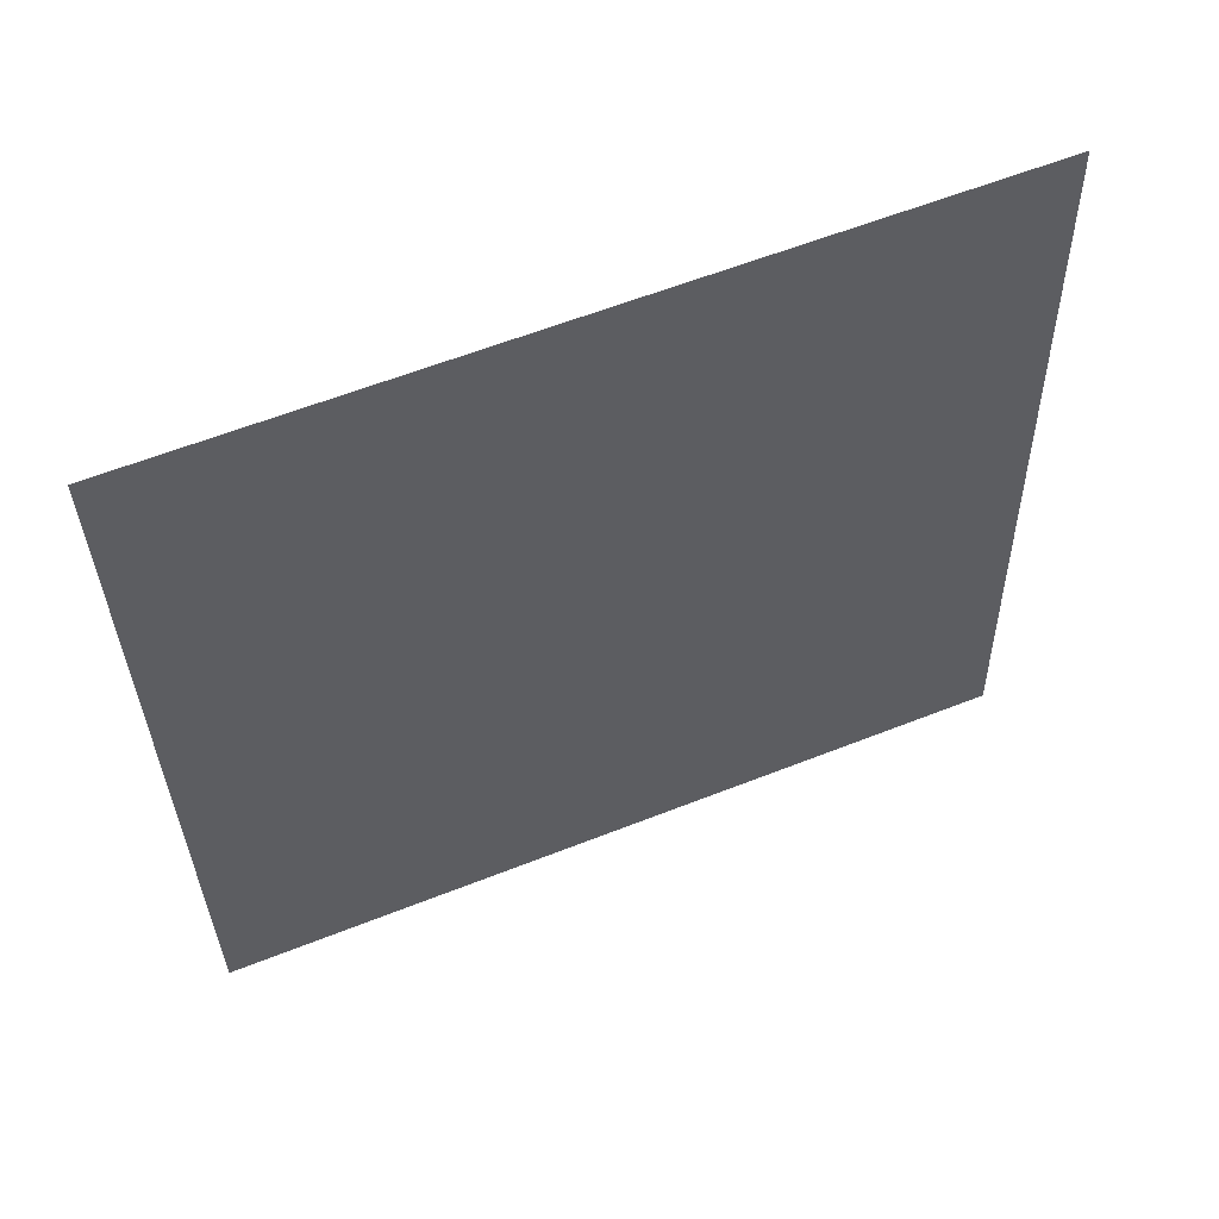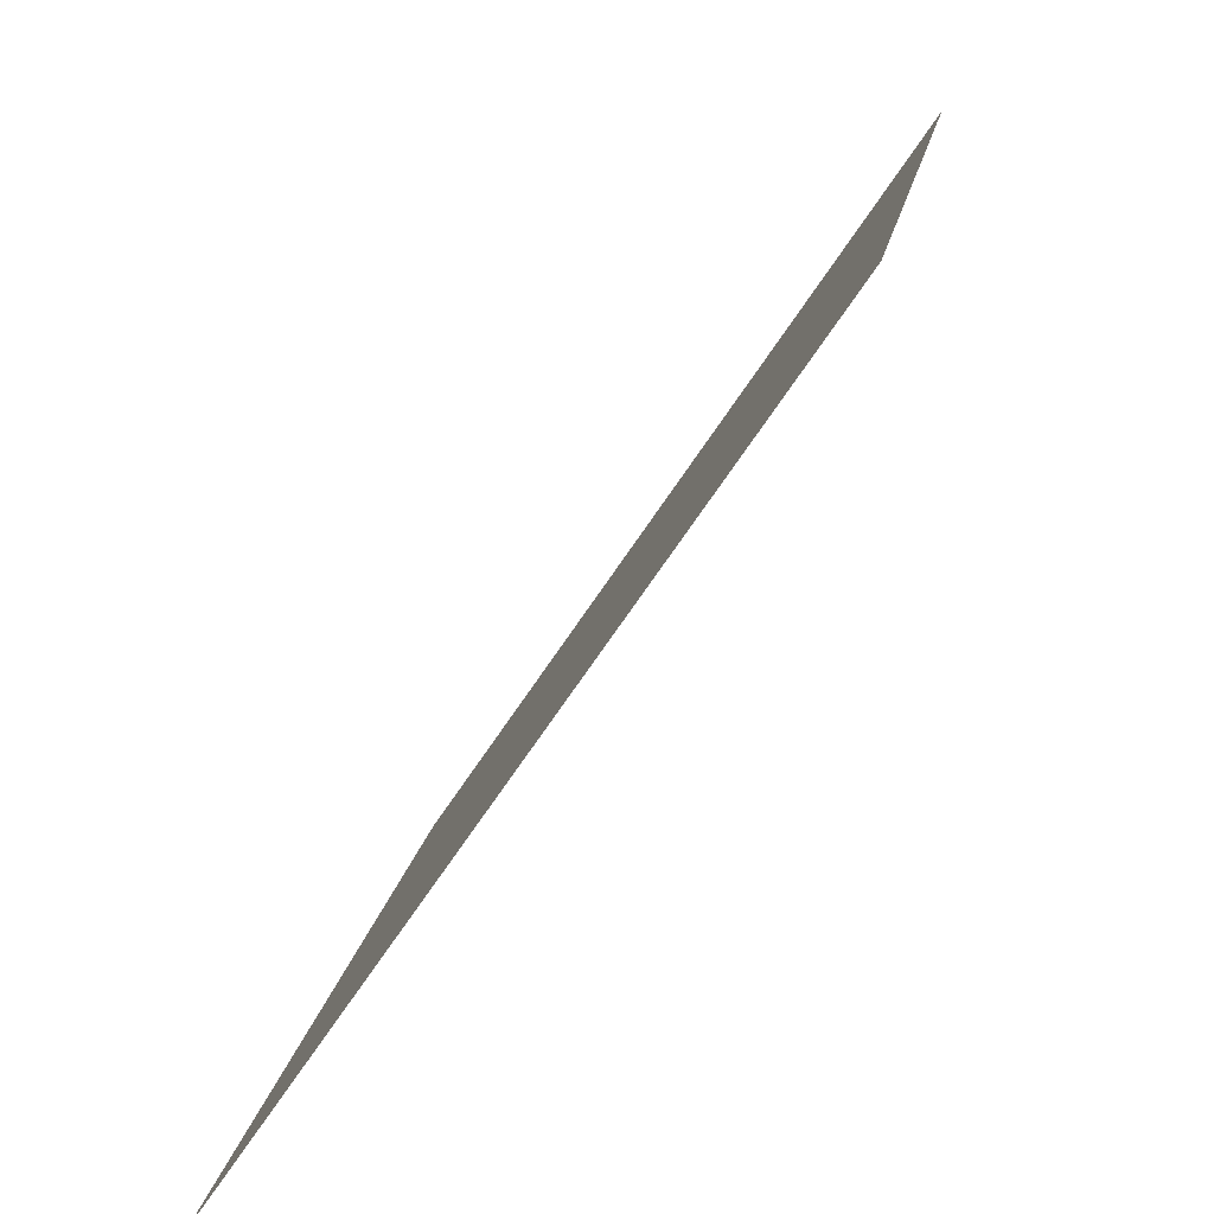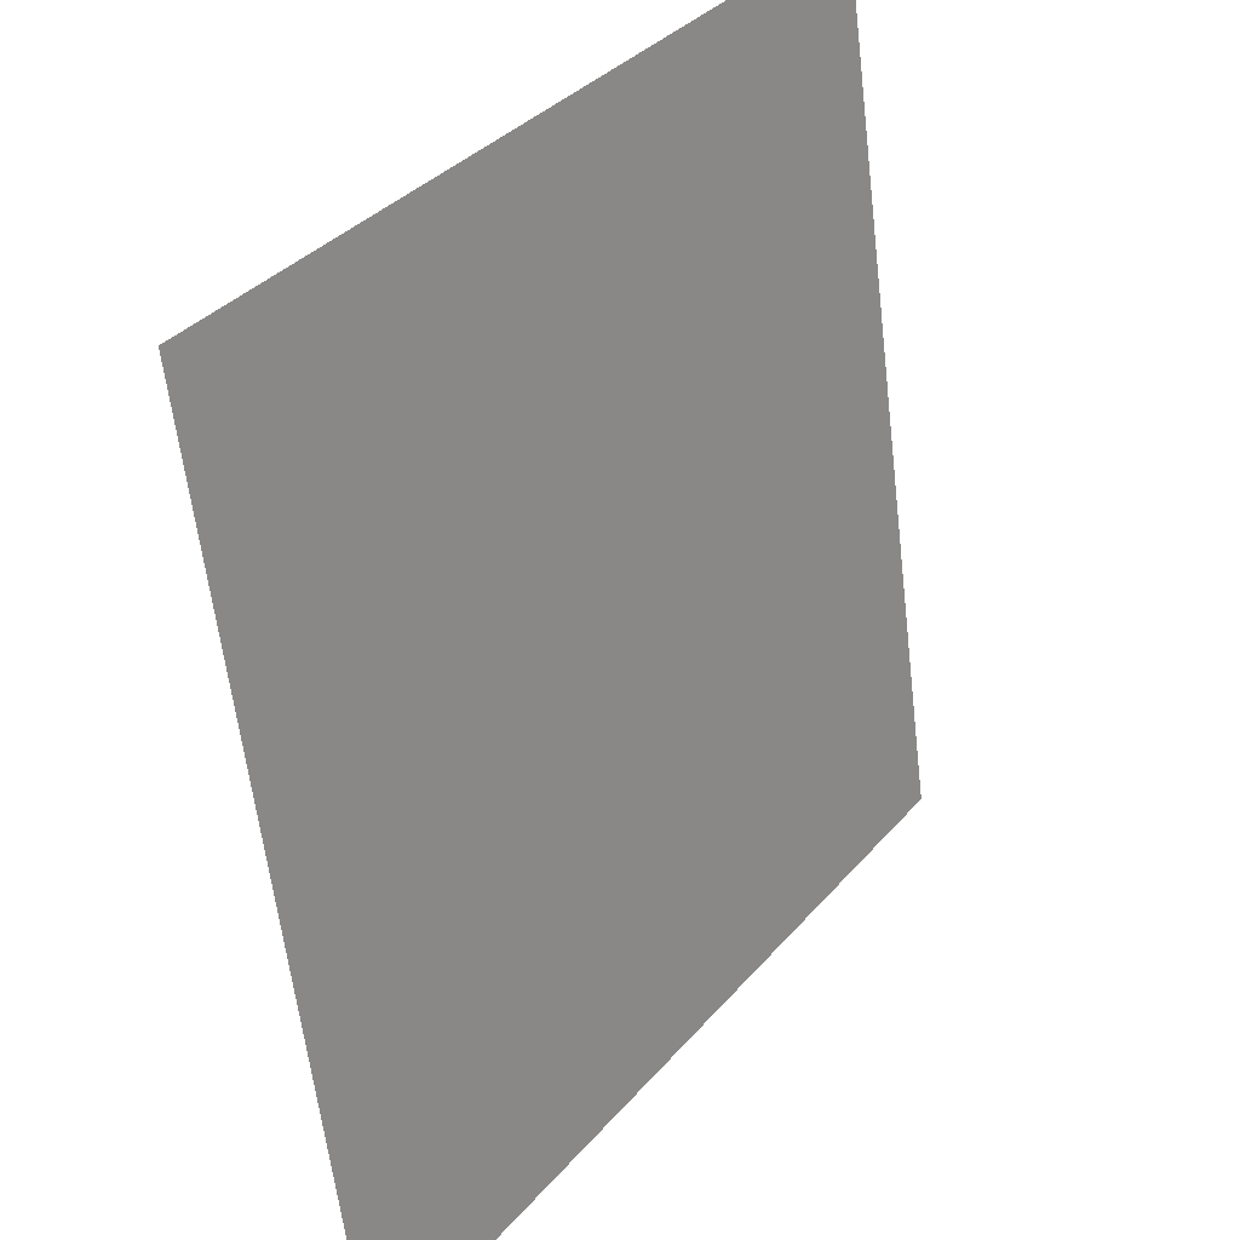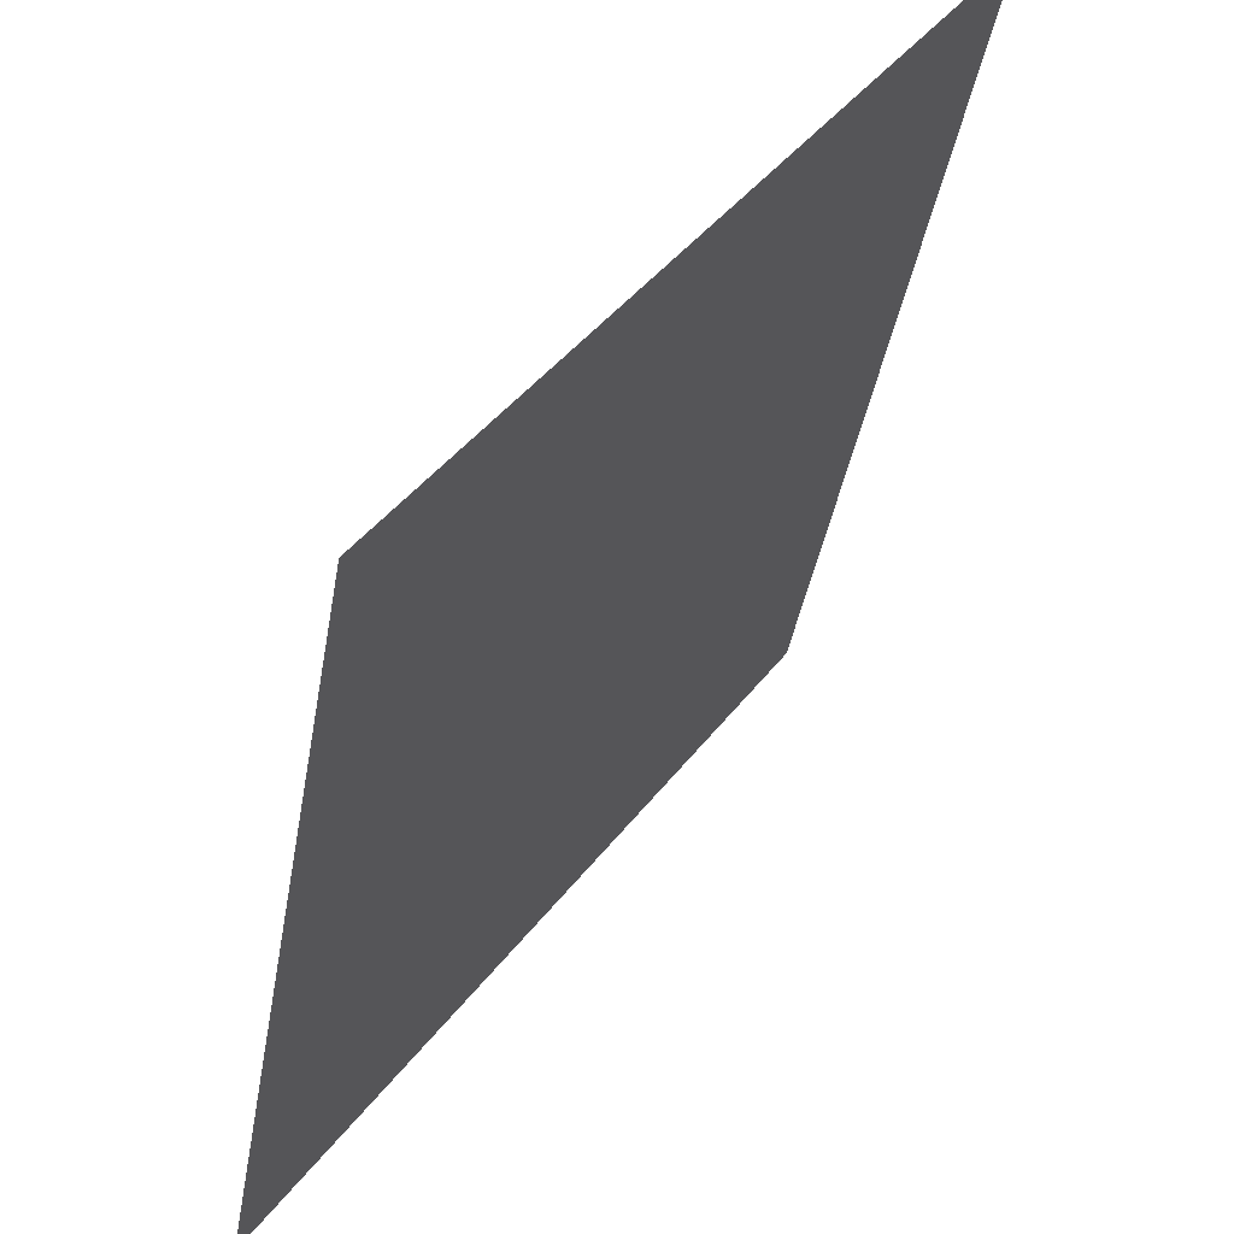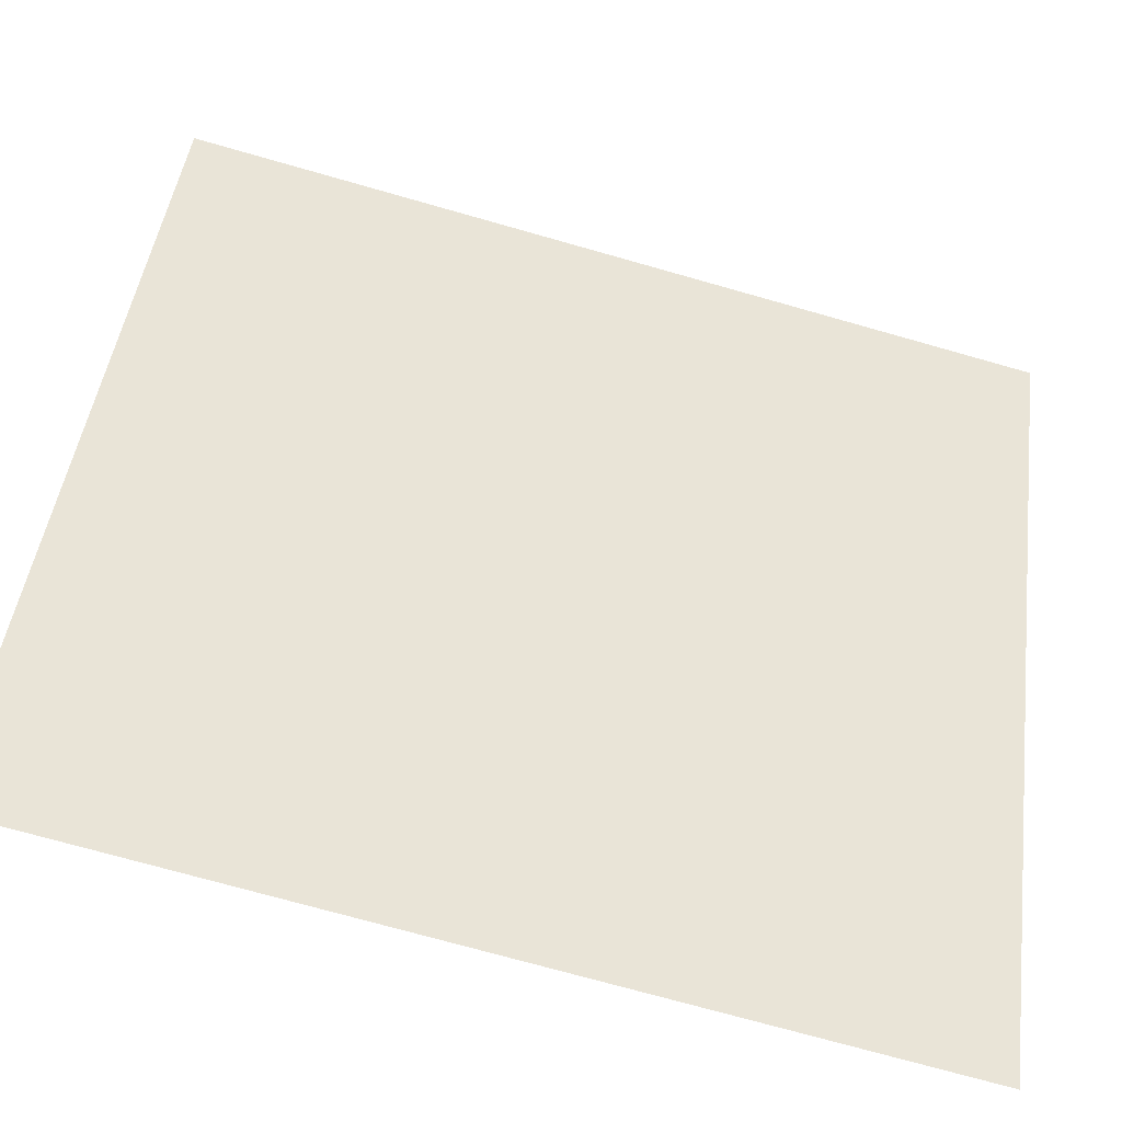
<metadata>
{"format":"obj","ext":"obj","renderer":"f3d","projection":"perspective","resolution":1024,"background":"white","views":[{"elev":60.0,"azim":102.2,"up":"+Y"},{"elev":14.1,"azim":11.3,"up":"+Z"},{"elev":-62.2,"azim":9.3,"up":"+Z"},{"elev":-42.5,"azim":-7.1,"up":"+Z"},{"elev":-78.8,"azim":76.8,"up":"+Z"}]}
</metadata>
<code>
o Herb1.010_Plane.034
v -1.948 -0.07869 -10.32
v -2.649 1.069 -11.24
v -2 1.071 -10.29
v -2.597 -0.08032 -11.27
f 1 2 3
f 1 4 2

</code>
